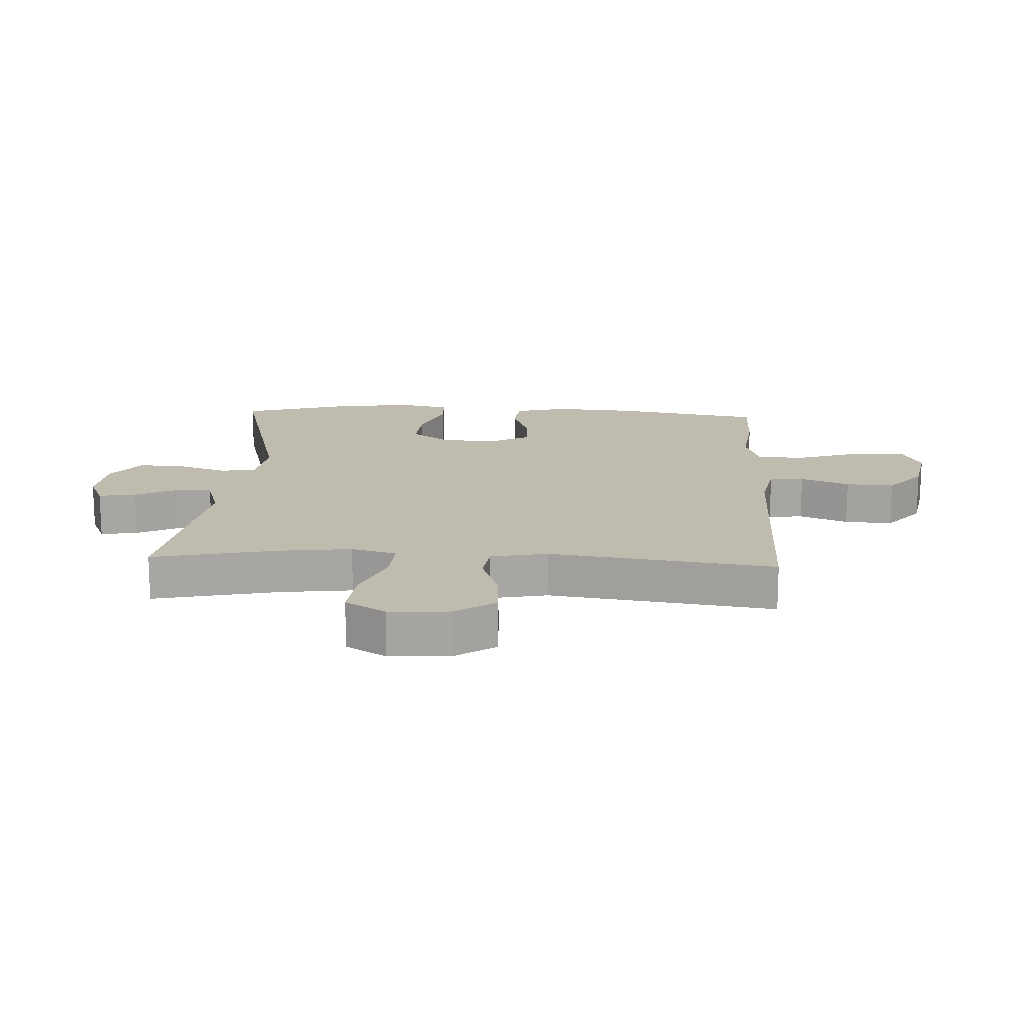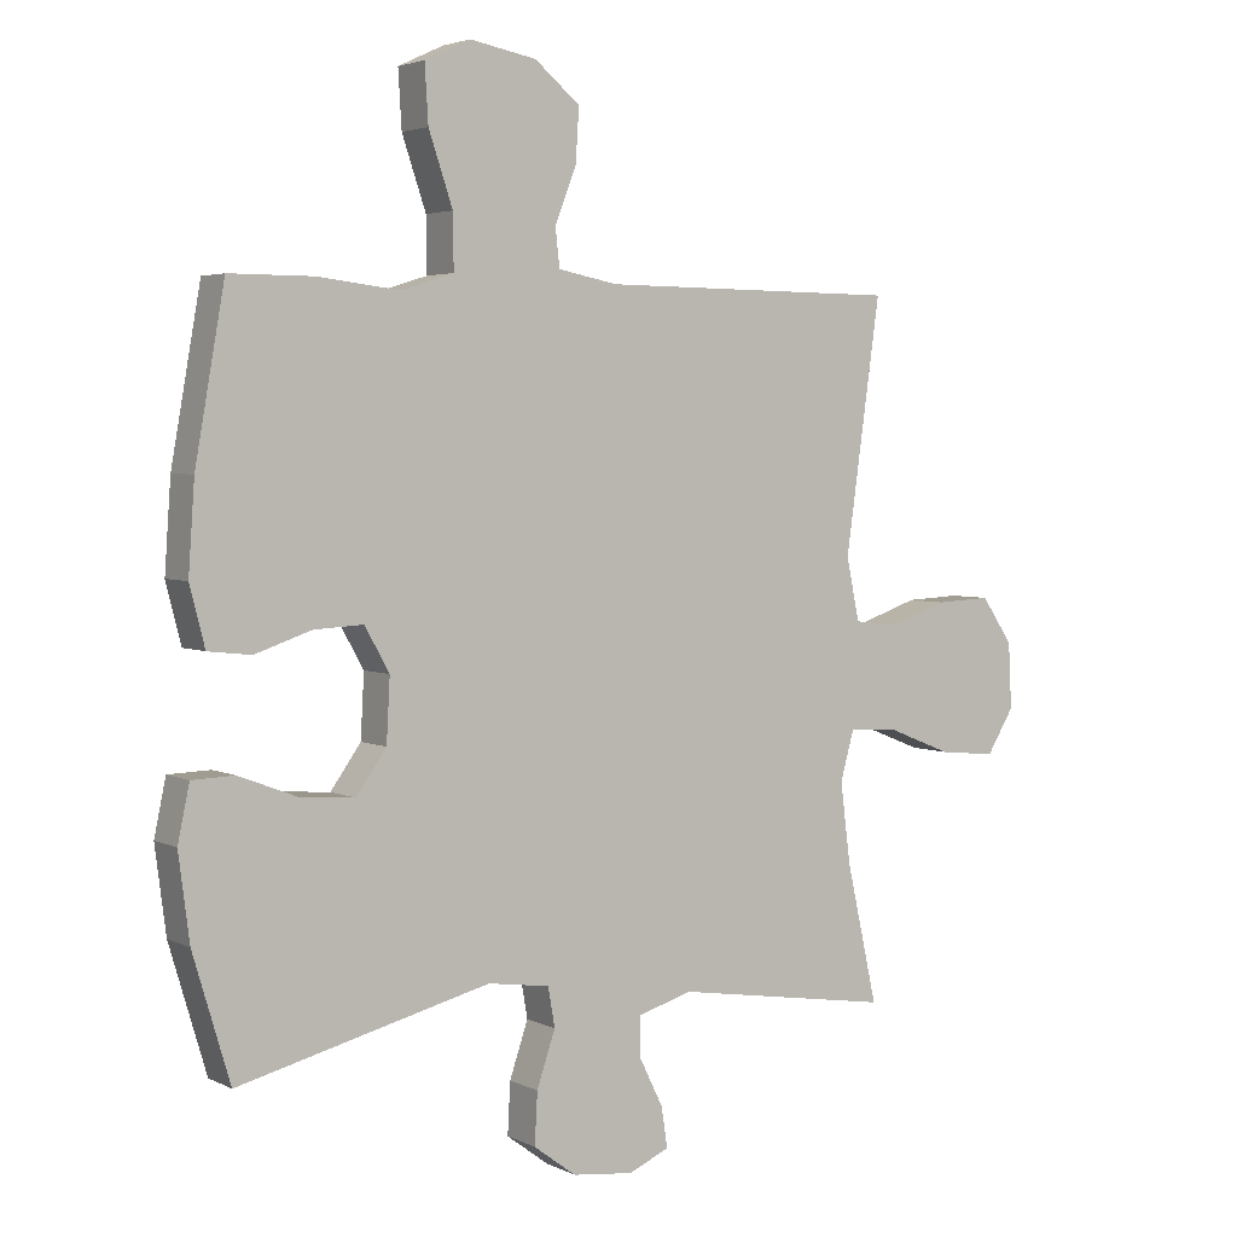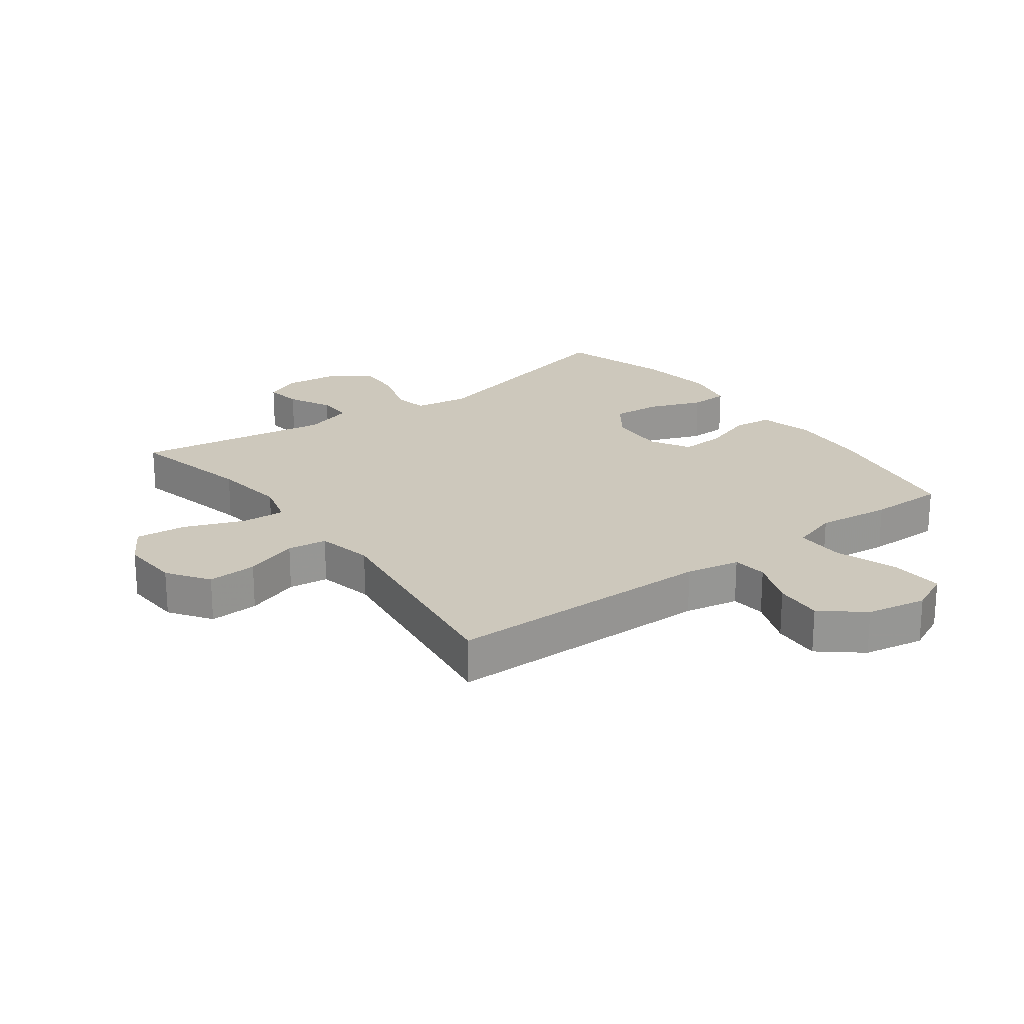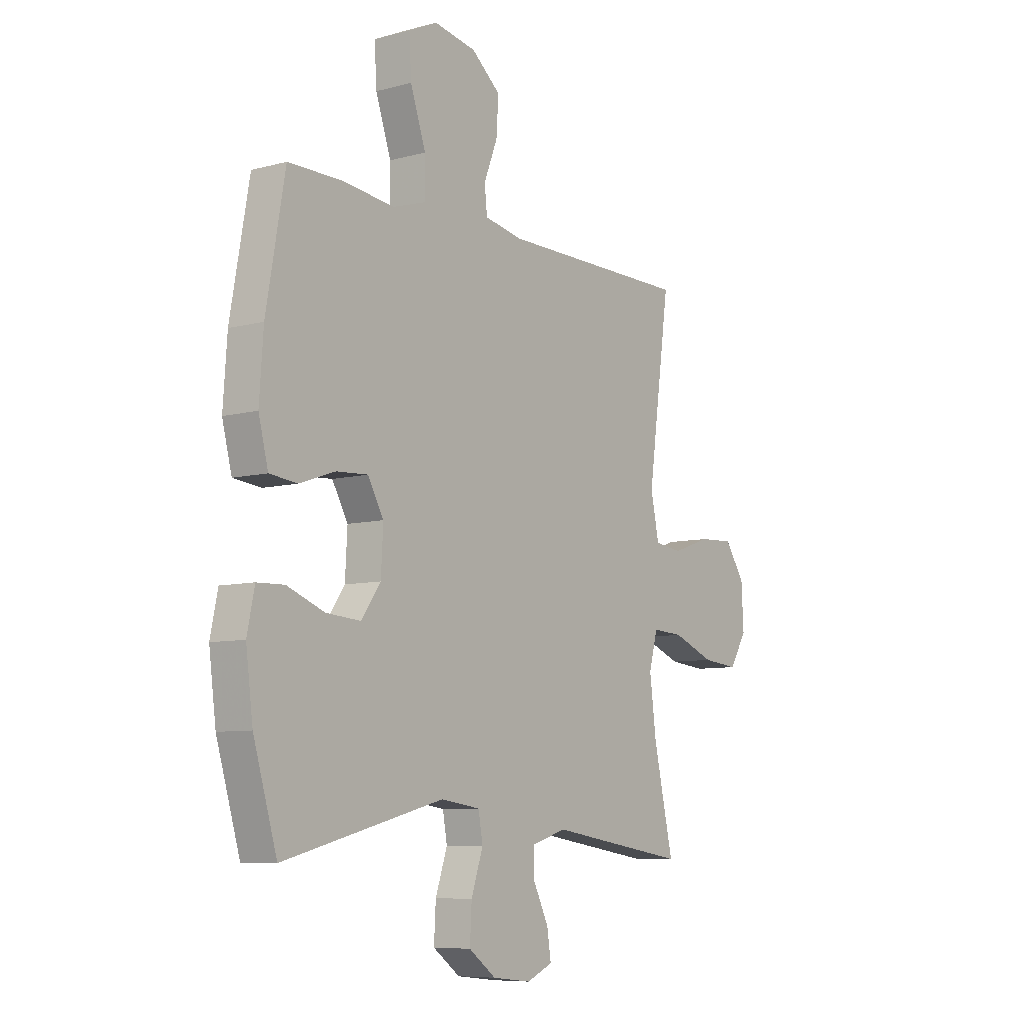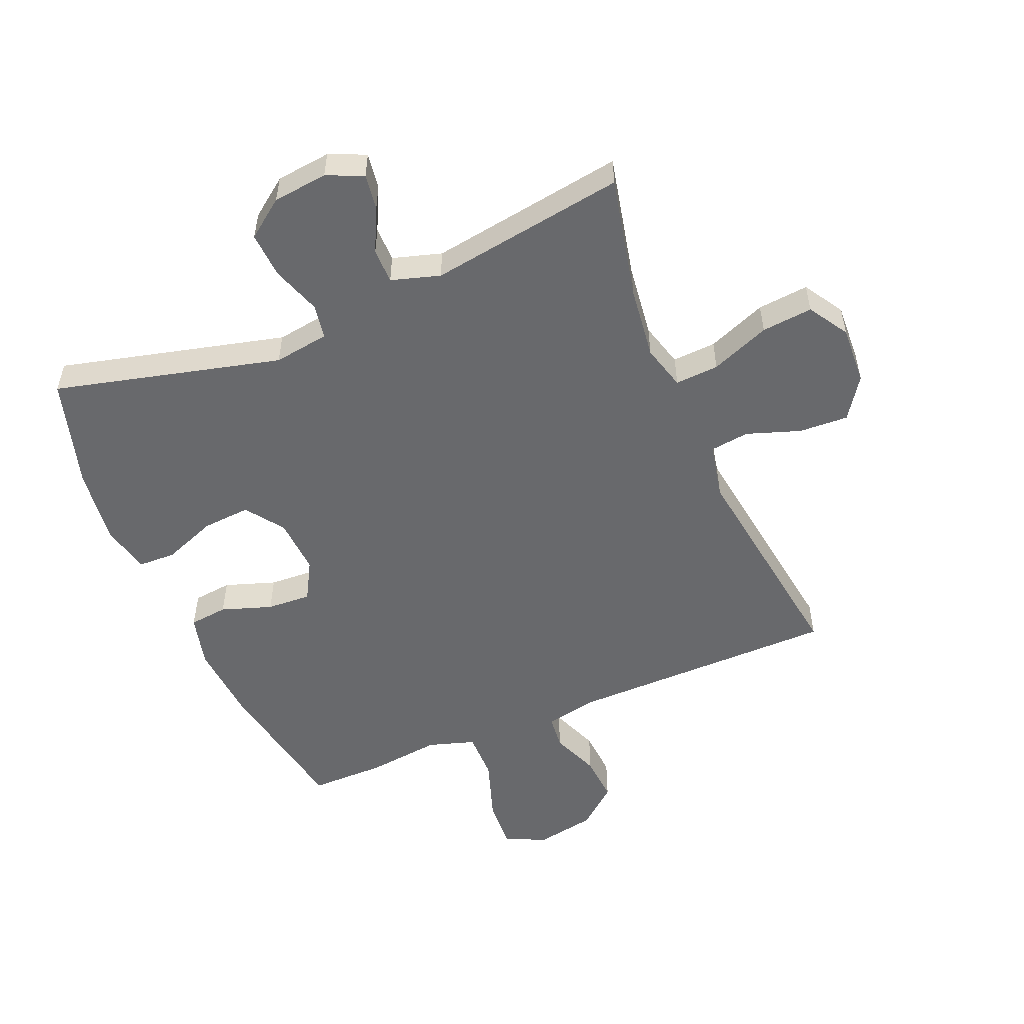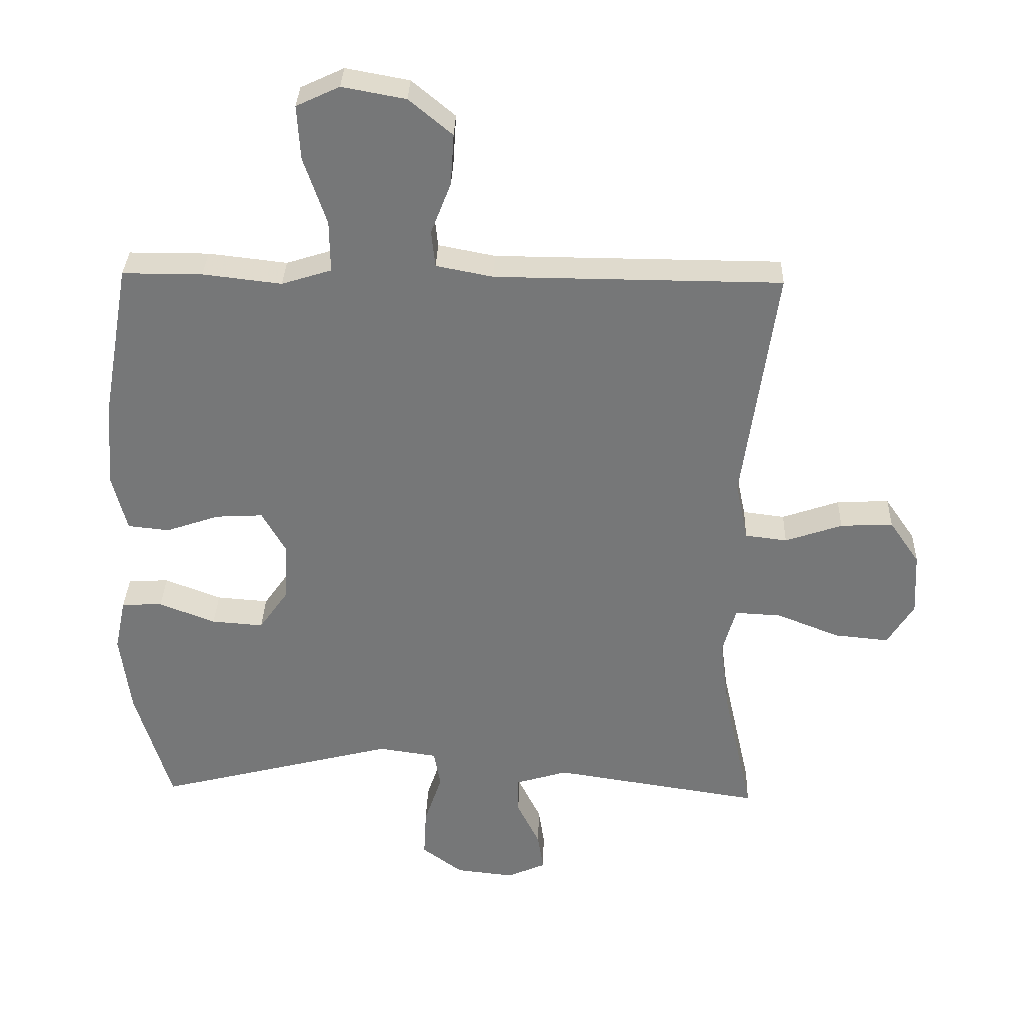
<metadata>
{"format":"obj","ext":"obj","renderer":"f3d","projection":"perspective","resolution":1024,"background":"white","views":[{"elev":16.1,"azim":-87.0,"up":"+Y"},{"elev":3.6,"azim":147.1,"up":"+Z"},{"elev":22.2,"azim":-36.6,"up":"+Y"},{"elev":-7.9,"azim":126.7,"up":"+Z"},{"elev":-52.8,"azim":-157.1,"up":"+Y"},{"elev":32.8,"azim":-178.2,"up":"+Z"}]}
</metadata>
<code>
v 0.5 0.07 0.5
v 0.543 0.07 0.257
v 0.552 0.07 0.128
v 0.53 0.07 0.042
v 0.467 0.07 0.035
v 0.385 0.07 0.063
v 0.313 0.07 0.067
v 0.277 0.07 0.003
v 0.282 0.07 -0.089
v 0.326 0.07 -0.151
v 0.405 0.07 -0.145
v 0.491 0.07 -0.112
v 0.553 0.07 -0.114
v 0.57 0.07 -0.195
v 0.554 0.07 -0.319
v 0.5 0.07 -0.5
v 0.133 0.07 -0.407
v 0.043 0.07 -0.42
v 0.033 0.07 -0.477
v 0.06 0.07 -0.557
v 0.064 0.07 -0.632
v 0.002 0.07 -0.678
v -0.087 0.07 -0.688
v -0.146 0.07 -0.662
v -0.137 0.07 -0.603
v -0.102 0.07 -0.532
v -0.102 0.07 -0.475
v -0.181 0.07 -0.451
v -0.5 0.07 -0.5
v -0.455 0.07 -0.299
v -0.44 0.07 -0.181
v -0.46 0.07 -0.108
v -0.531 0.07 -0.112
v -0.627 0.07 -0.15
v -0.71 0.07 -0.158
v -0.75 0.07 -0.093
v -0.745 0.07 0.003
v -0.699 0.07 0.07
v -0.619 0.07 0.066
v -0.532 0.07 0.036
v -0.468 0.07 0.044
v -0.449 0.07 0.135
v -0.5 0.07 0.5
v -0.063 0.07 0.503
v 0.024 0.07 0.52
v 0.03 0.07 0.576
v -0.001 0.07 0.655
v -0.006 0.07 0.733
v 0.06 0.07 0.788
v 0.157 0.07 0.806
v 0.223 0.07 0.775
v 0.218 0.07 0.692
v 0.183 0.07 0.589
v 0.182 0.07 0.51
v 0.258 0.07 0.486
v 0.378 0.07 0.5
v 0.5 0 0.5
v 0.543 0 0.257
v 0.552 0 0.128
v 0.53 0 0.042
v 0.467 0 0.035
v 0.385 0 0.063
v 0.313 0 0.067
v 0.277 0 0.003
v 0.282 0 -0.089
v 0.326 0 -0.151
v 0.405 0 -0.145
v 0.491 0 -0.112
v 0.553 0 -0.114
v 0.57 0 -0.195
v 0.554 0 -0.319
v 0.5 0 -0.5
v 0.133 0 -0.407
v 0.043 0 -0.42
v 0.033 0 -0.477
v 0.06 0 -0.557
v 0.064 0 -0.632
v 0.002 0 -0.678
v -0.087 0 -0.688
v -0.146 0 -0.662
v -0.137 0 -0.603
v -0.102 0 -0.532
v -0.102 0 -0.475
v -0.181 0 -0.451
v -0.5 0 -0.5
v -0.455 0 -0.299
v -0.44 0 -0.181
v -0.46 0 -0.108
v -0.531 0 -0.112
v -0.627 0 -0.15
v -0.71 0 -0.158
v -0.75 0 -0.093
v -0.745 0 0.003
v -0.699 0 0.07
v -0.619 0 0.066
v -0.532 0 0.036
v -0.468 0 0.044
v -0.449 0 0.135
v -0.5 0 0.5
v -0.063 0 0.503
v 0.024 0 0.52
v 0.03 0 0.576
v -0.001 0 0.655
v -0.006 0 0.733
v 0.06 0 0.788
v 0.157 0 0.806
v 0.223 0 0.775
v 0.218 0 0.692
v 0.183 0 0.589
v 0.182 0 0.51
v 0.258 0 0.486
v 0.378 0 0.5
f 55 56 1 2
f 54 55 2 3
f 50 51 52 53
f 50 53 54
f 49 50 54
f 46 47 48 49
f 45 46 49 54
f 44 45 54 3
f 42 43 44 3
f 37 38 39 40
f 37 40 41
f 36 37 41
f 33 34 35 36
f 32 33 36 41
f 31 32 41 42
f 28 29 30
f 27 28 30 31
f 23 24 25 26
f 23 26 27
f 22 23 27
f 19 20 21 22
f 19 22 27
f 18 19 27 31
f 14 15 16 17
f 11 12 13 14
f 10 11 14 17
f 9 10 17 18
f 3 4 5 6
f 3 6 7
f 42 3 7
f 31 42 7 8
f 8 9 18 31
f 58 57 112 111
f 59 58 111 110
f 109 108 107 106
f 110 109 106
f 110 106 105
f 105 104 103 102
f 110 105 102 101
f 59 110 101 100
f 59 100 99 98
f 96 95 94 93
f 97 96 93
f 97 93 92
f 92 91 90 89
f 97 92 89 88
f 98 97 88 87
f 86 85 84
f 87 86 84 83
f 82 81 80 79
f 83 82 79
f 83 79 78
f 78 77 76 75
f 83 78 75
f 87 83 75 74
f 73 72 71 70
f 70 69 68 67
f 73 70 67 66
f 74 73 66 65
f 62 61 60 59
f 63 62 59
f 63 59 98
f 64 63 98 87
f 87 74 65 64
f 1 57 58 2
f 2 58 59 3
f 3 59 60 4
f 4 60 61 5
f 5 61 62 6
f 6 62 63 7
f 7 63 64 8
f 8 64 65 9
f 9 65 66 10
f 10 66 67 11
f 11 67 68 12
f 12 68 69 13
f 13 69 70 14
f 14 70 71 15
f 15 71 72 16
f 16 72 73 17
f 17 73 74 18
f 18 74 75 19
f 19 75 76 20
f 20 76 77 21
f 21 77 78 22
f 22 78 79 23
f 23 79 80 24
f 24 80 81 25
f 25 81 82 26
f 26 82 83 27
f 27 83 84 28
f 28 84 85 29
f 29 85 86 30
f 30 86 87 31
f 31 87 88 32
f 32 88 89 33
f 33 89 90 34
f 34 90 91 35
f 35 91 92 36
f 36 92 93 37
f 37 93 94 38
f 38 94 95 39
f 39 95 96 40
f 40 96 97 41
f 41 97 98 42
f 42 98 99 43
f 43 99 100 44
f 44 100 101 45
f 45 101 102 46
f 46 102 103 47
f 47 103 104 48
f 48 104 105 49
f 49 105 106 50
f 50 106 107 51
f 51 107 108 52
f 52 108 109 53
f 53 109 110 54
f 54 110 111 55
f 55 111 112 56
f 56 112 57 1

</code>
